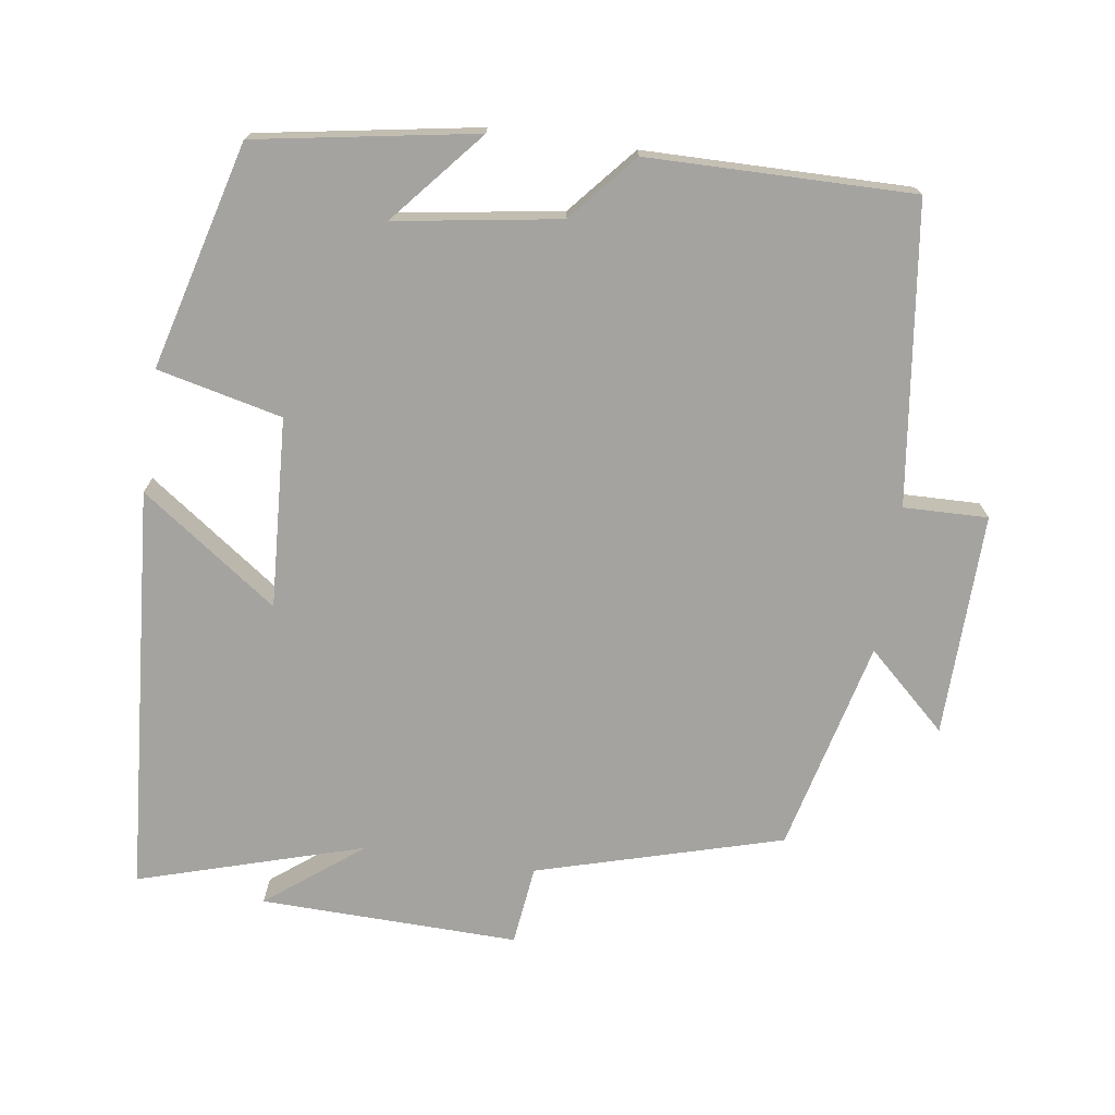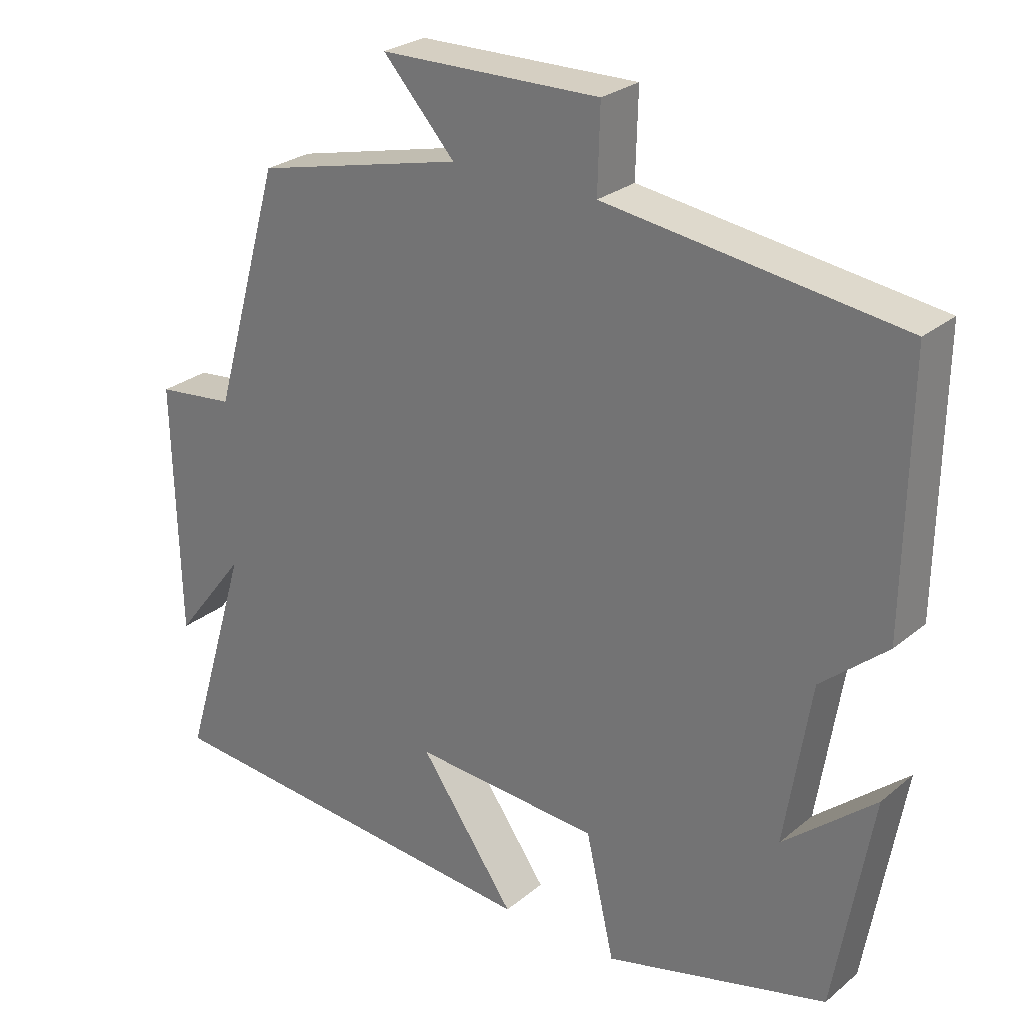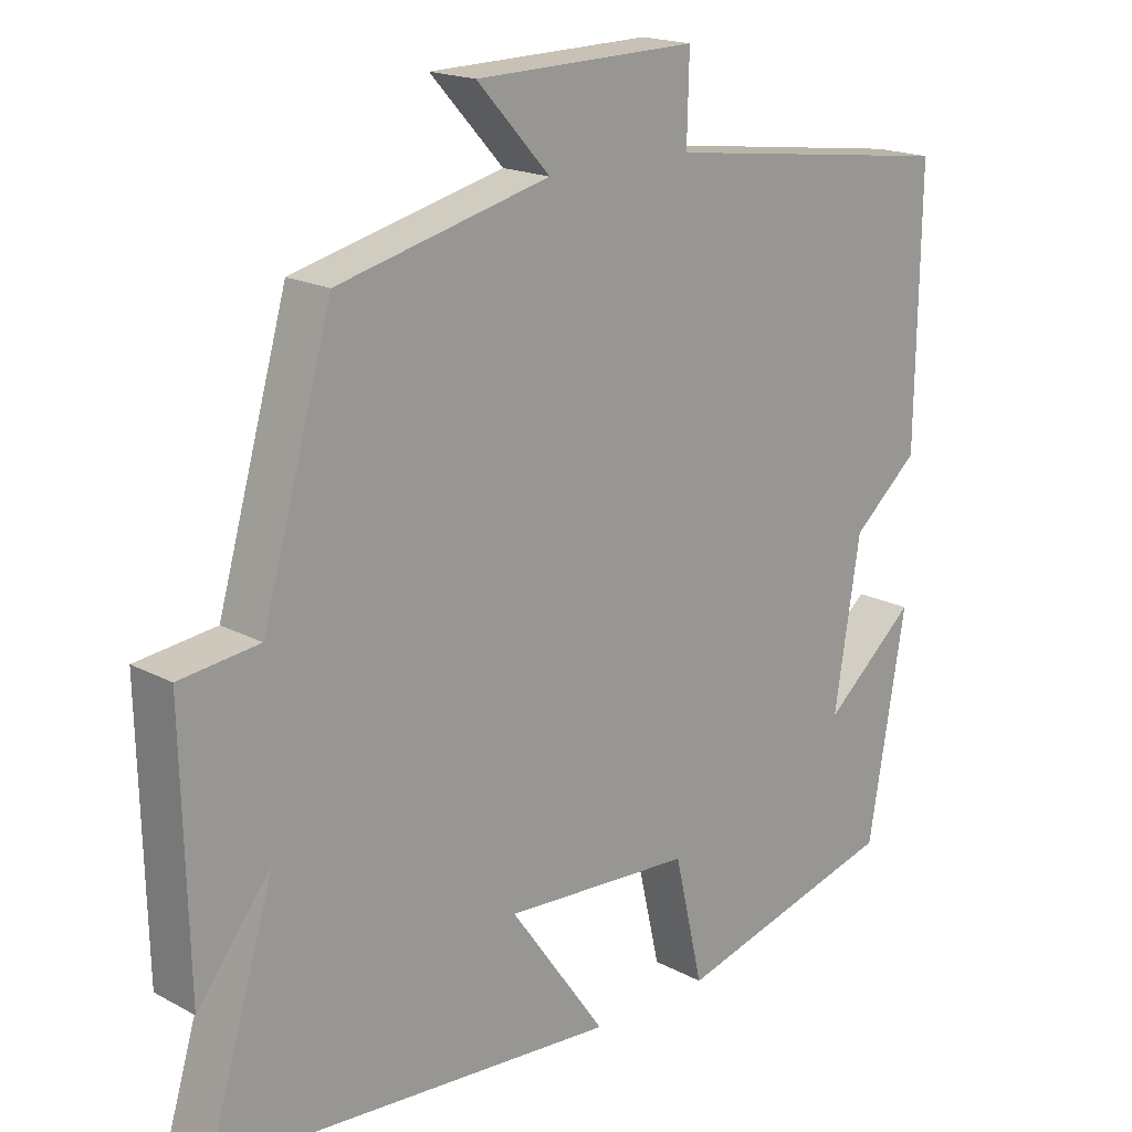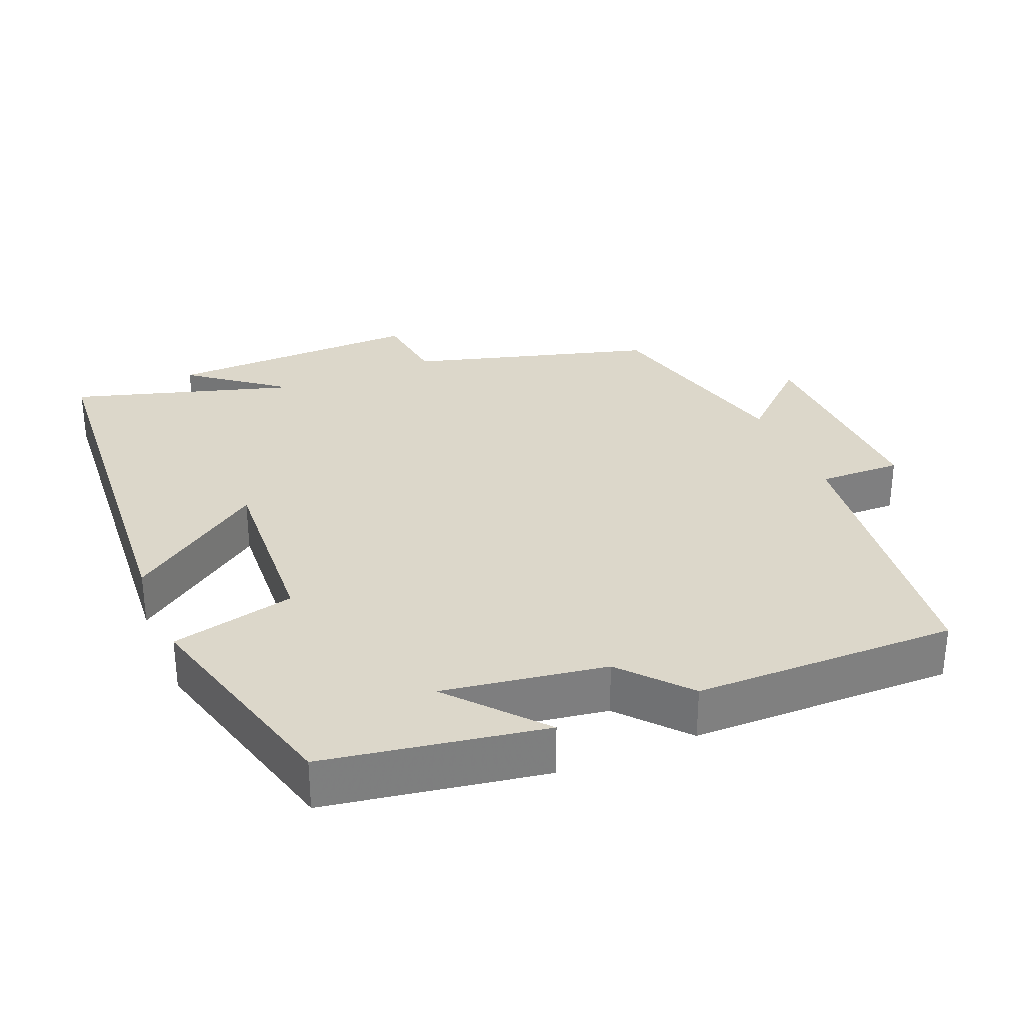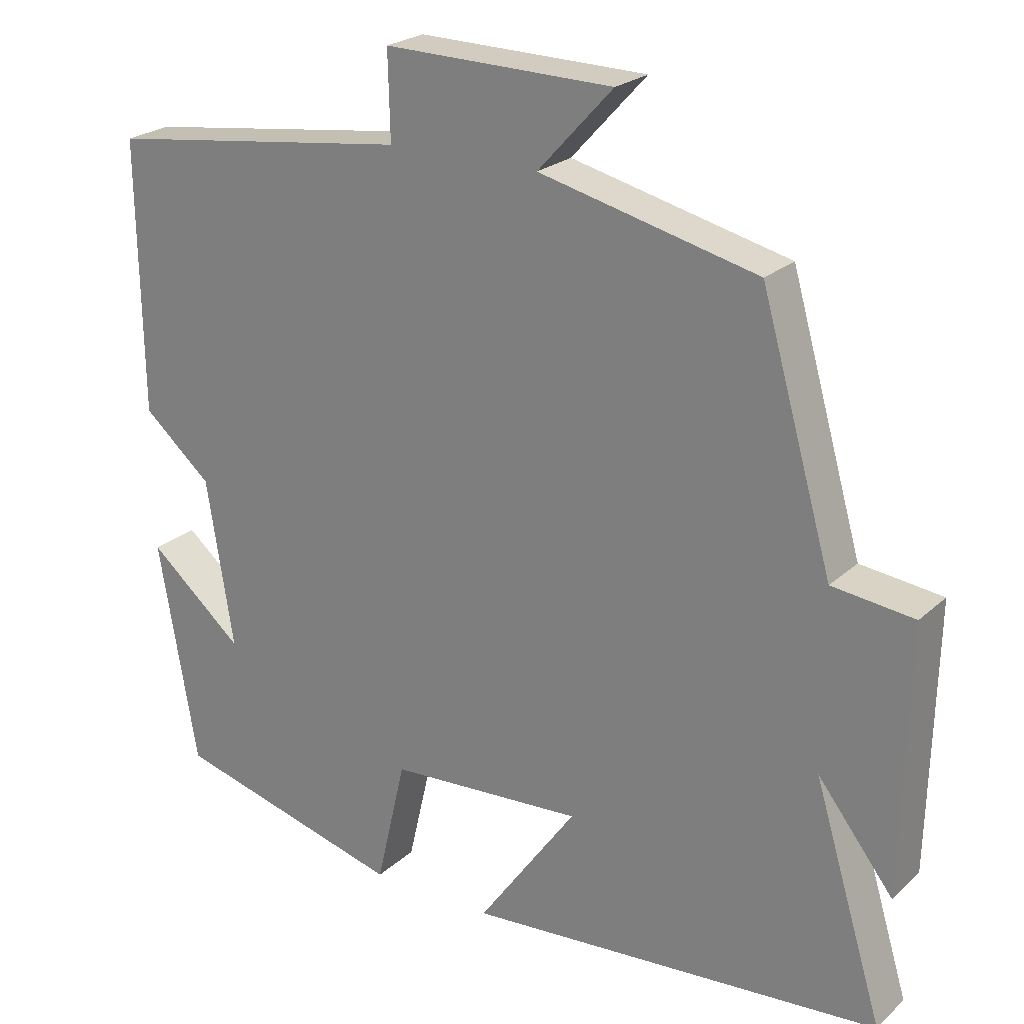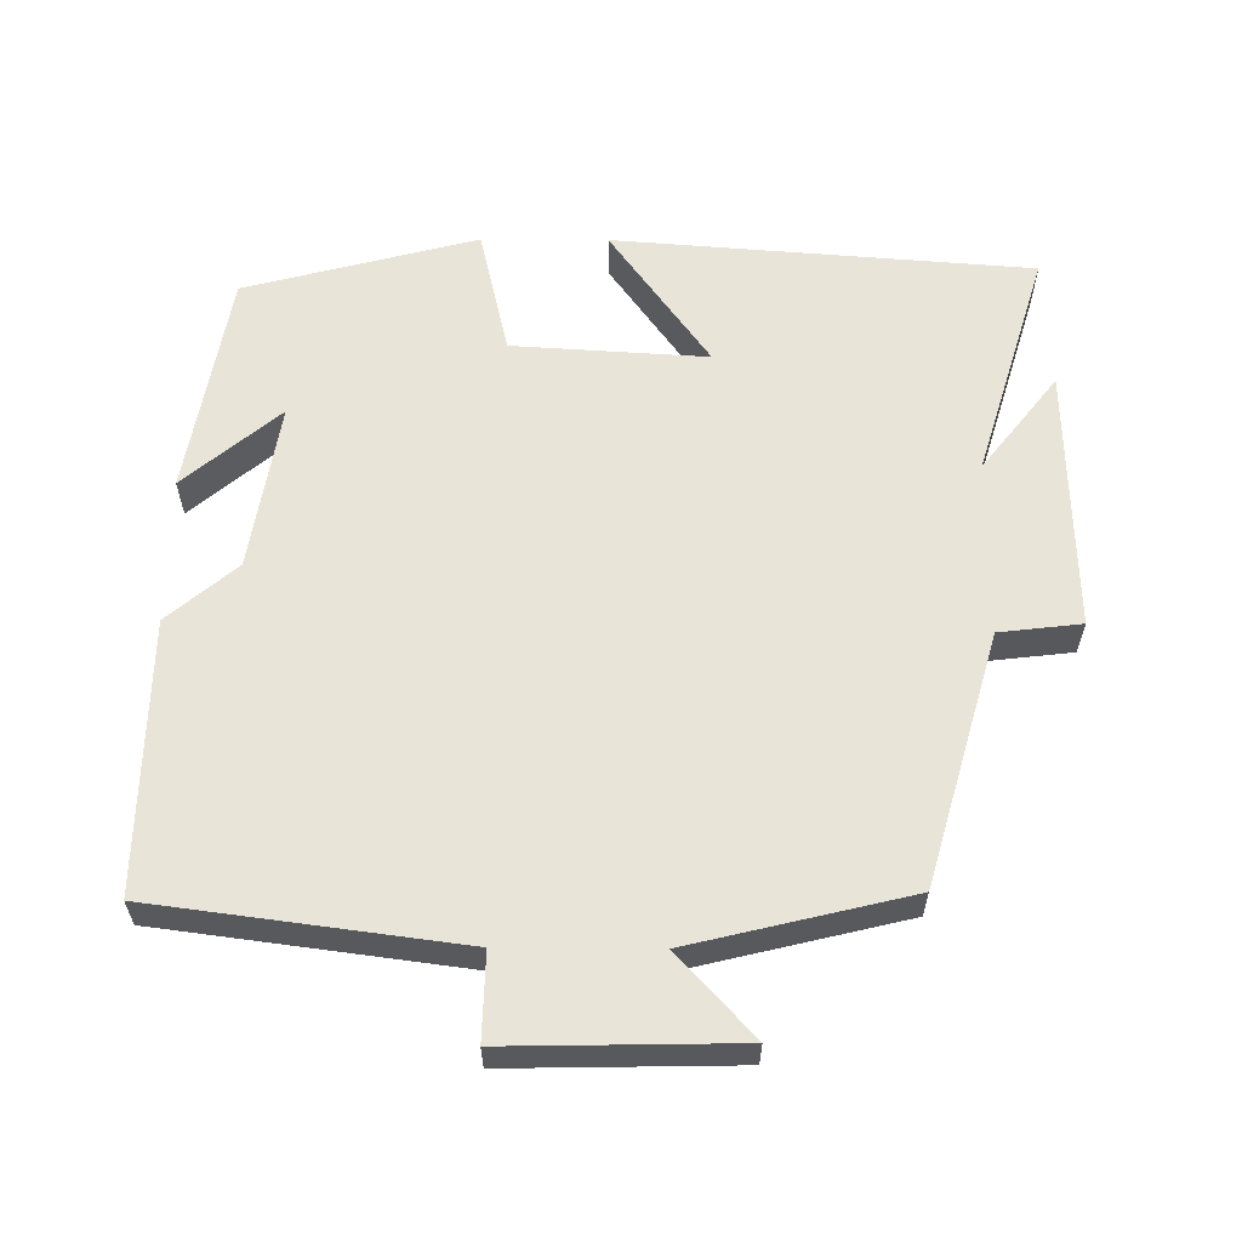
<metadata>
{"format":"obj","ext":"obj","renderer":"f3d","projection":"perspective","resolution":1024,"background":"white","views":[{"elev":-72.8,"azim":-98.4,"up":"+Y"},{"elev":26.8,"azim":-141.4,"up":"+Z"},{"elev":18.3,"azim":135.7,"up":"+Z"},{"elev":30.7,"azim":-112.8,"up":"+Y"},{"elev":23.3,"azim":34.3,"up":"+Z"},{"elev":60.0,"azim":0.4,"up":"+Y"}]}
</metadata>
<code>
v 0.403 0.07 0.429
v 0.5 0.07 0.091
v 0.61 0.07 0.078
v 0.602 0.07 -0.278
v 0.5 0.07 -0.147
v 0.594 0.07 -0.457
v 0.032 0.07 -0.5
v 0.166 0.07 -0.312
v -0.096 0.07 -0.328
v -0.136 0.07 -0.5
v -0.448 0.07 -0.417
v -0.5 0.07 -0.115
v -0.372 0.07 -0.224
v -0.408 0.07 0.002
v -0.5 0.07 0.081
v -0.505 0.07 0.446
v -0.094 0.07 0.5
v -0.097 0.07 0.616
v 0.211 0.07 0.61
v 0.11 0.07 0.5
v 0.403 0 0.429
v 0.5 0 0.091
v 0.61 0 0.078
v 0.602 0 -0.278
v 0.5 0 -0.147
v 0.594 0 -0.457
v 0.032 0 -0.5
v 0.166 0 -0.312
v -0.096 0 -0.328
v -0.136 0 -0.5
v -0.448 0 -0.417
v -0.5 0 -0.115
v -0.372 0 -0.224
v -0.408 0 0.002
v -0.5 0 0.081
v -0.505 0 0.446
v -0.094 0 0.5
v -0.097 0 0.616
v 0.211 0 0.61
v 0.11 0 0.5
f 17 18 19 20
f 17 20 1 2
f 14 15 16 17
f 13 14 17 2
f 10 11 12 13
f 9 10 13
f 8 9 13 2
f 5 6 7 8
f 5 8 2 3
f 3 4 5
f 40 39 38 37
f 22 21 40 37
f 37 36 35 34
f 22 37 34 33
f 33 32 31 30
f 33 30 29
f 22 33 29 28
f 28 27 26 25
f 23 22 28 25
f 25 24 23
f 1 21 22 2
f 2 22 23 3
f 3 23 24 4
f 4 24 25 5
f 5 25 26 6
f 6 26 27 7
f 7 27 28 8
f 8 28 29 9
f 9 29 30 10
f 10 30 31 11
f 11 31 32 12
f 12 32 33 13
f 13 33 34 14
f 14 34 35 15
f 15 35 36 16
f 16 36 37 17
f 17 37 38 18
f 18 38 39 19
f 19 39 40 20
f 20 40 21 1

</code>
